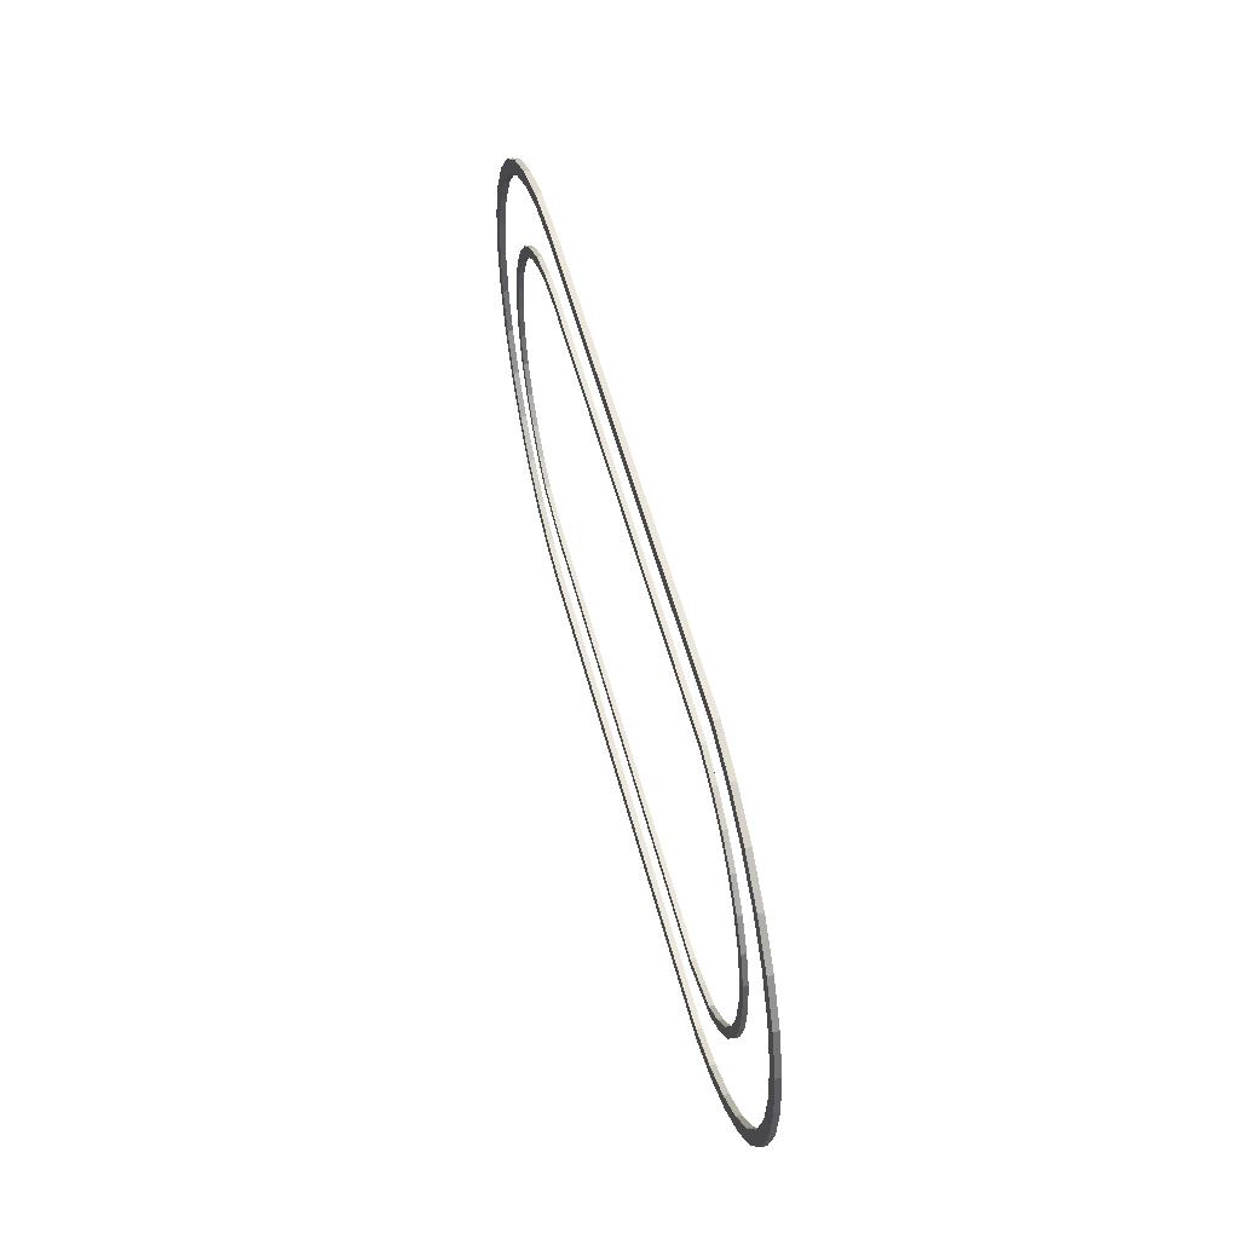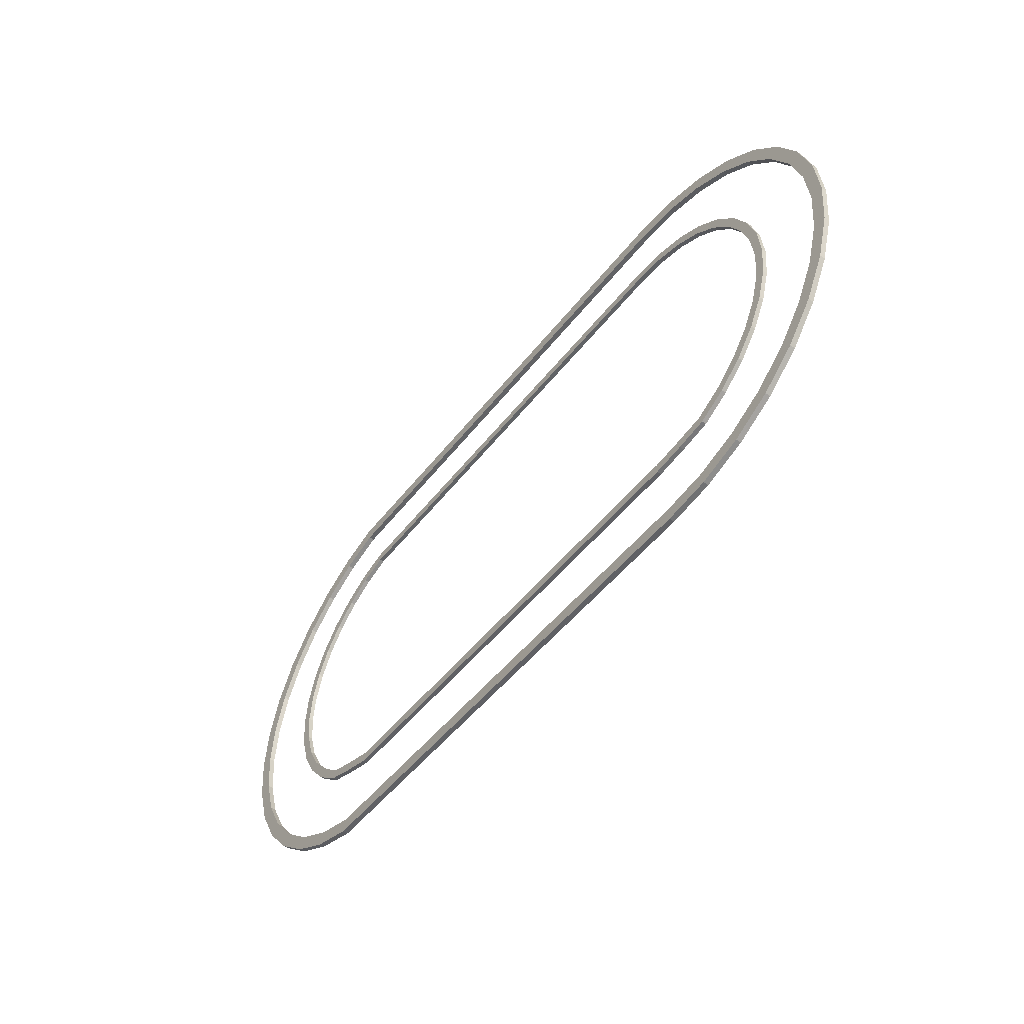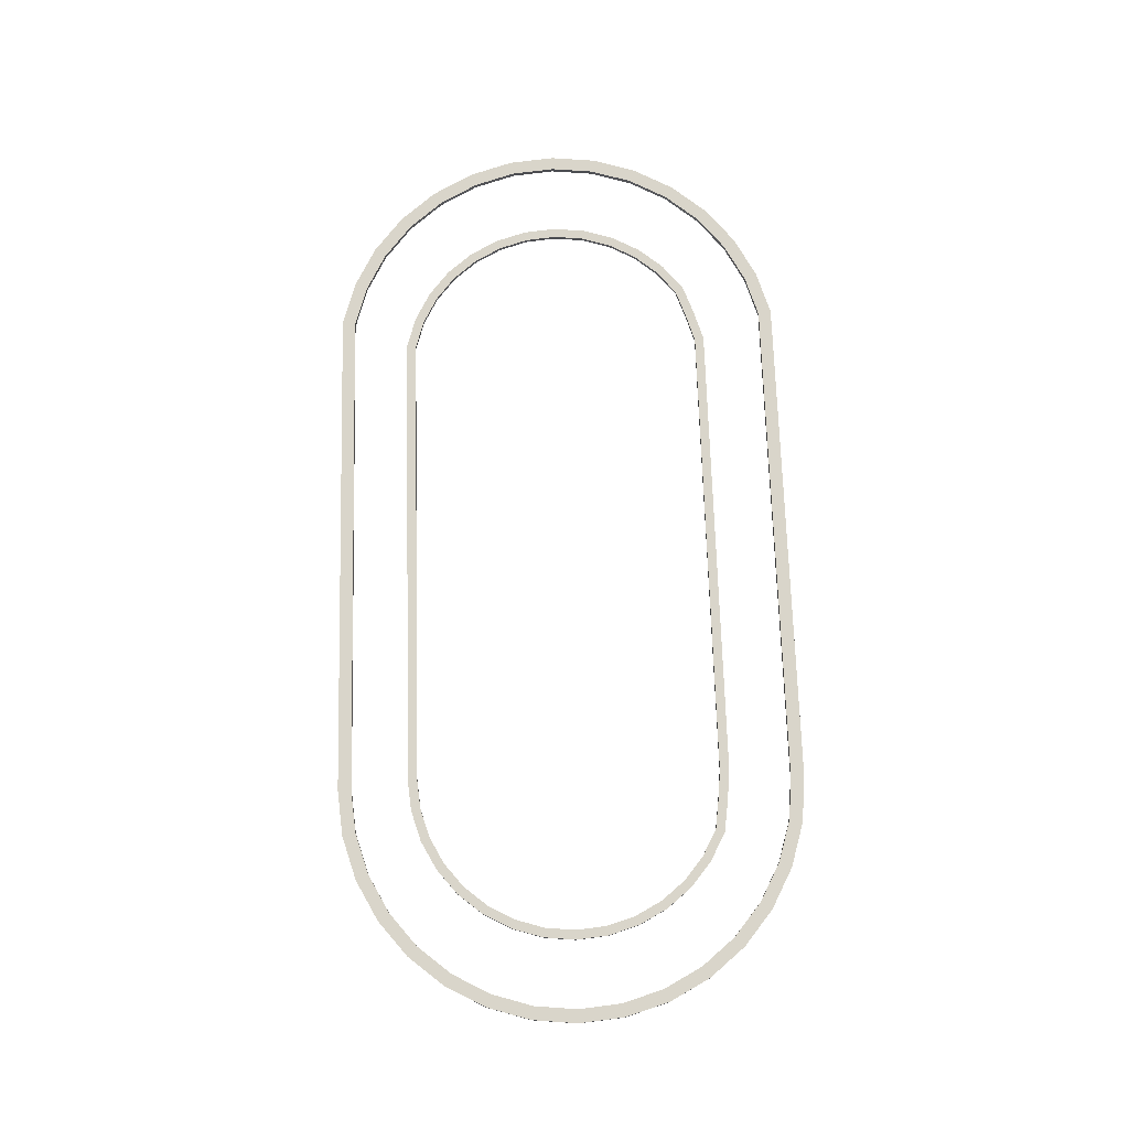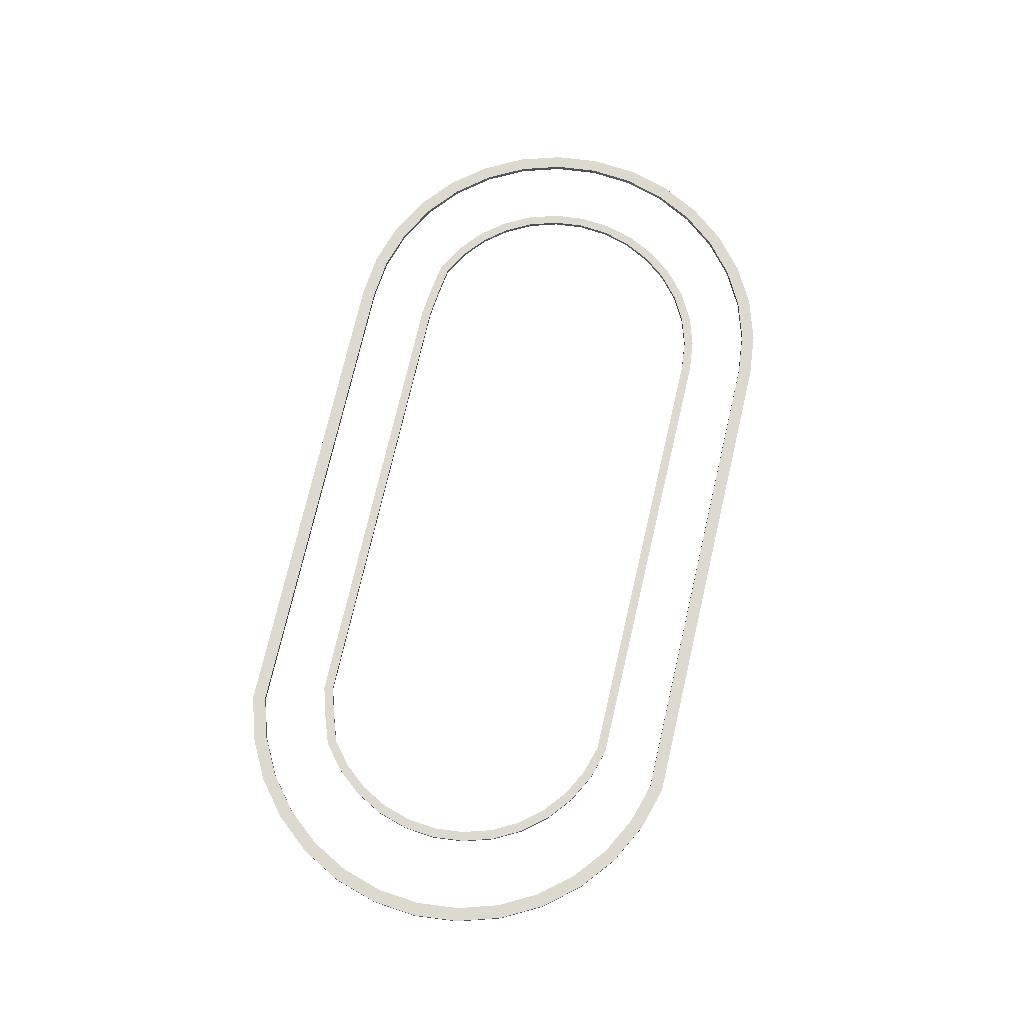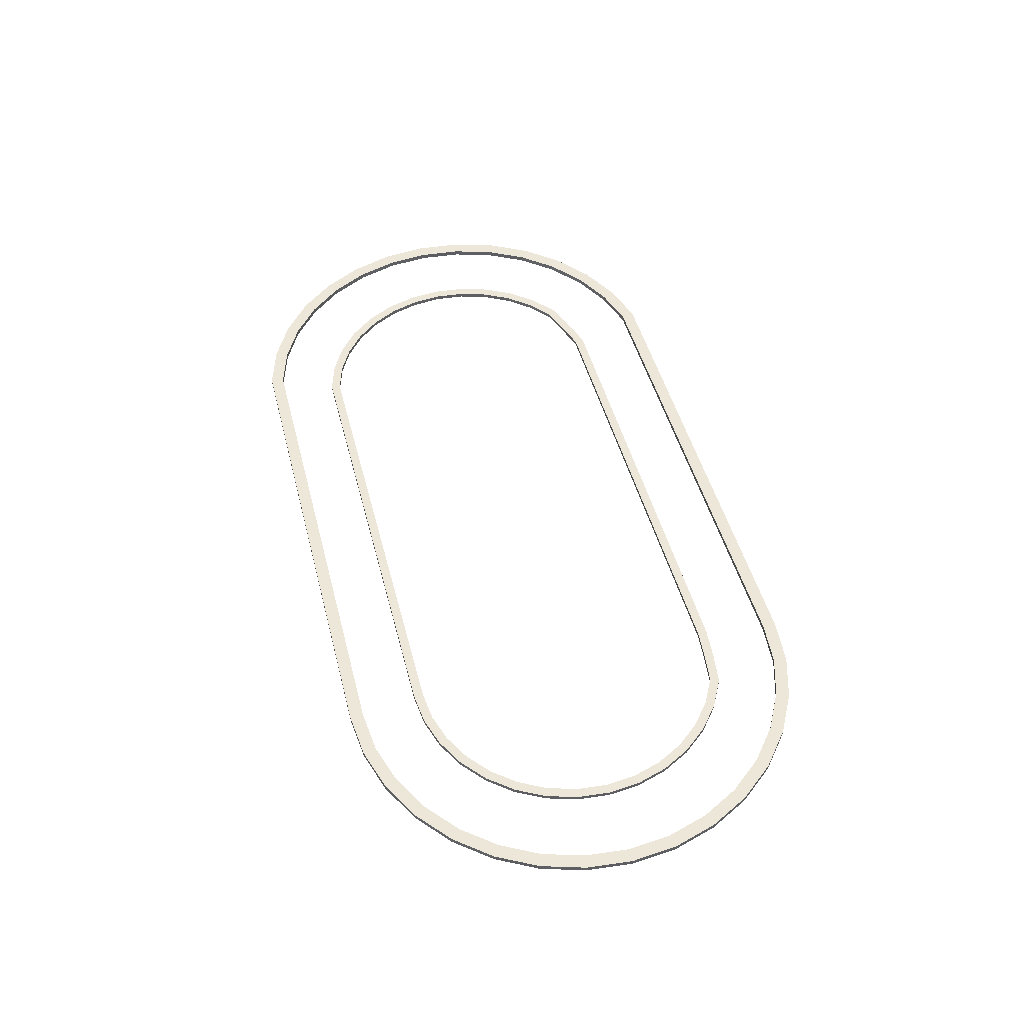
<metadata>
{"format":"obj","ext":"obj","renderer":"f3d","projection":"perspective","resolution":1024,"background":"white","views":[{"elev":52.0,"azim":-104.1,"up":"+Z"},{"elev":-50.5,"azim":53.3,"up":"+Z"},{"elev":74.4,"azim":88.3,"up":"+Y"},{"elev":71.4,"azim":-77.1,"up":"+Y"},{"elev":49.9,"azim":75.2,"up":"+Y"}]}
</metadata>
<code>
o Circle.002_Circle.000
v -133.4 1 13.47
v -130.2 -8e-06 19.55
v -130.2 1 19.55
v -135.4 1 14.28
v -131.9 -8e-06 20.74
v -135.4 -6e-06 14.28
v -125.8 1 24.88
v -131.9 1 20.74
v -121.6 1 31.03
v -127.3 1 26.39
v -114.4 1 32.51
v -120.5 1 29.26
v -108.2 1 36.61
v -115.2 1 34.48
v -107.8 1 34.51
v -2.304 1 37.32
v 4.561 1 34.51
v -2.304 1 35.19
v 11.16 1 32.51
v 4.977 1 36.61
v 17.25 1 29.26
v 11.98 1 34.48
v 22.58 1 24.88
v 18.43 1 31.03
v 26.96 1 19.55
v 24.09 1 26.39
v 30.21 1 13.47
v 28.73 1 20.74
v 32.21 1 6.865
v 32.18 1 14.28
v 32.89 1 -3.4e-05
v 34.3 1 7.281
v 32.21 1 -6.865
v 35.02 1 -3.6e-05
v 32.18 1 -14.28
v 34.3 1 -7.282
v 26.96 1 -19.55
v 30.21 1 -13.47
v 24.09 1 -26.39
v 28.73 1 -20.74
v 17.25 1 -29.26
v 22.58 1 -24.88
v 11.98 1 -34.48
v 18.43 1 -31.03
v 11.16 1 -32.51
v 4.977 1 -35.5
v -2.304 1 -34.08
v 4.561 1 -33.4
v -108.2 1 -35.5
v -2.304 1 -36.21
v -114.4 1 -31.4
v -107.8 1 -33.4
v -120.5 1 -29.26
v -115.2 1 -33.37
v -125.8 1 -24.88
v -121.6 1 -31.03
v -131.9 1 -20.74
v -127.3 1 -26.39
v -133.4 1 -13.47
v -130.2 1 -19.55
v -135.4 1 -6.865
v -135.4 1 -14.28
v -136.1 1 -2e-06
v -137.5 1 -7.281
v -135.4 1 6.865
v -138.2 1 -2e-06
v -137.5 1 7.281
v -115.2 -1.5e-05 34.48
v -121.6 -1.3e-05 31.03
v -127.3 -1.1e-05 26.39
v -108.2 -1.5e-05 36.61
v -2.304 -1.6e-05 37.32
v 4.977 -1.5e-05 36.61
v 11.98 -1.5e-05 34.48
v 18.43 -1.3e-05 31.03
v 28.73 -8e-06 20.74
v 24.09 -1.1e-05 26.39
v 32.18 -6e-06 14.28
v 34.3 -3e-06 7.281
v 35.02 0 -3.6e-05
v 34.3 3e-06 -7.282
v 32.18 6e-06 -14.28
v 24.09 1.1e-05 -26.39
v 28.73 8e-06 -20.74
v 18.43 1.3e-05 -31.03
v 11.98 1.5e-05 -34.48
v 4.977 1.5e-05 -35.5
v -2.304 1.6e-05 -36.21
v -108.2 1.5e-05 -35.5
v -115.2 1.5e-05 -33.37
v -121.6 1.3e-05 -31.03
v -127.3 1.1e-05 -26.39
v -131.9 8e-06 -20.74
v -137.5 3e-06 -7.281
v -135.4 6e-06 -14.28
v -138.2 0 -3e-06
v -137.5 -3e-06 7.281
v -133.4 -6e-06 13.47
v -136.1 0 -3e-06
v -135.4 3e-06 -6.865
v -133.4 6e-06 -13.47
v -130.2 8e-06 -19.55
v -125.8 1.1e-05 -24.88
v -120.5 1.3e-05 -29.26
v -114.4 1.3e-05 -31.4
v -107.8 1.5e-05 -33.4
v 4.561 1.5e-05 -33.4
v 17.25 1.3e-05 -29.26
v 22.58 1.1e-05 -24.88
v 26.96 8e-06 -19.55
v 32.21 3e-06 -6.865
v 32.89 0 -3.4e-05
v 32.21 -3e-06 6.865
v 30.21 -6e-06 13.47
v 26.96 -8e-06 19.55
v 22.58 -1.1e-05 24.88
v 17.25 -1.3e-05 29.26
v 4.561 -1.5e-05 34.51
v -2.304 -1.5e-05 35.19
v -114.4 -1.3e-05 32.51
v -120.5 -1.3e-05 29.26
v -125.8 -1.1e-05 24.88
v -107.8 -1.5e-05 34.51
v 11.16 -1.3e-05 32.51
v 30.21 6e-06 -13.47
v 11.16 1.3e-05 -32.51
v -2.304 1.5e-05 -34.08
v -135.4 -3e-06 6.865
f 1 2 3
f 3 4 1
f 4 5 6
f 7 8 3
f 7 9 10
f 11 9 12
f 11 13 14
f 15 16 13
f 17 16 18
f 19 20 17
f 21 22 19
f 23 24 21
f 25 26 23
f 27 28 25
f 29 30 27
f 31 32 29
f 33 34 31
f 33 35 36
f 37 35 38
f 37 39 40
f 41 39 42
f 41 43 44
f 45 46 43
f 47 46 48
f 47 49 50
f 51 49 52
f 53 54 51
f 55 56 53
f 55 57 58
f 59 57 60
f 61 62 59
f 63 64 61
f 65 66 63
f 65 4 67
f 13 68 14
f 14 69 9
f 9 70 10
f 8 70 5
f 16 71 13
f 20 72 16
f 22 73 20
f 24 74 22
f 26 75 24
f 26 76 77
f 28 78 76
f 32 78 30
f 34 79 32
f 36 80 34
f 35 81 36
f 40 82 35
f 40 83 84
f 44 83 39
f 43 85 44
f 46 86 43
f 50 87 46
f 49 88 50
f 54 89 49
f 56 90 54
f 58 91 56
f 57 92 58
f 62 93 57
f 62 94 95
f 66 94 64
f 67 96 66
f 4 97 67
f 65 98 1
f 99 65 63
f 100 63 61
f 101 61 59
f 102 59 60
f 103 60 55
f 104 55 53
f 105 53 51
f 52 105 51
f 47 106 52
f 107 47 48
f 45 107 48
f 108 45 41
f 42 108 41
f 37 109 42
f 38 110 37
f 111 38 33
f 112 33 31
f 113 31 29
f 114 29 27
f 115 27 25
f 23 115 25
f 21 116 23
f 19 117 21
f 118 19 17
f 119 17 18
f 15 119 18
f 120 15 11
f 121 11 12
f 122 12 7
f 3 122 7
f 69 120 121
f 120 71 123
f 71 119 123
f 72 118 119
f 73 124 118
f 74 117 124
f 75 116 117
f 77 115 116
f 76 114 115
f 78 113 114
f 113 80 112
f 80 111 112
f 111 82 125
f 82 110 125
f 110 83 109
f 83 108 109
f 85 126 108
f 86 107 126
f 107 88 127
f 88 106 127
f 89 105 106
f 90 104 105
f 91 103 104
f 103 93 102
f 102 95 101
f 95 100 101
f 100 96 99
f 96 128 99
f 128 6 98
f 6 2 98
f 5 122 2
f 122 69 121
f 1 98 2
f 3 8 4
f 4 8 5
f 7 10 8
f 7 12 9
f 11 14 9
f 11 15 13
f 15 18 16
f 17 20 16
f 19 22 20
f 21 24 22
f 23 26 24
f 25 28 26
f 27 30 28
f 29 32 30
f 31 34 32
f 33 36 34
f 33 38 35
f 37 40 35
f 37 42 39
f 41 44 39
f 41 45 43
f 45 48 46
f 47 50 46
f 47 52 49
f 51 54 49
f 53 56 54
f 55 58 56
f 55 60 57
f 59 62 57
f 61 64 62
f 63 66 64
f 65 67 66
f 65 1 4
f 13 71 68
f 14 68 69
f 9 69 70
f 8 10 70
f 16 72 71
f 20 73 72
f 22 74 73
f 24 75 74
f 26 77 75
f 26 28 76
f 28 30 78
f 32 79 78
f 34 80 79
f 36 81 80
f 35 82 81
f 40 84 82
f 40 39 83
f 44 85 83
f 43 86 85
f 46 87 86
f 50 88 87
f 49 89 88
f 54 90 89
f 56 91 90
f 58 92 91
f 57 93 92
f 62 95 93
f 62 64 94
f 66 96 94
f 67 97 96
f 4 6 97
f 65 128 98
f 99 128 65
f 100 99 63
f 101 100 61
f 102 101 59
f 103 102 60
f 104 103 55
f 105 104 53
f 52 106 105
f 47 127 106
f 107 127 47
f 45 126 107
f 108 126 45
f 42 109 108
f 37 110 109
f 38 125 110
f 111 125 38
f 112 111 33
f 113 112 31
f 114 113 29
f 115 114 27
f 23 116 115
f 21 117 116
f 19 124 117
f 118 124 19
f 119 118 17
f 15 123 119
f 120 123 15
f 121 120 11
f 122 121 12
f 3 2 122
f 69 68 120
f 120 68 71
f 71 72 119
f 72 73 118
f 73 74 124
f 74 75 117
f 75 77 116
f 77 76 115
f 76 78 114
f 78 79 113
f 113 79 80
f 80 81 111
f 111 81 82
f 82 84 110
f 110 84 83
f 83 85 108
f 85 86 126
f 86 87 107
f 107 87 88
f 88 89 106
f 89 90 105
f 90 91 104
f 91 92 103
f 103 92 93
f 102 93 95
f 95 94 100
f 100 94 96
f 96 97 128
f 128 97 6
f 6 5 2
f 5 70 122
f 122 70 69
o Circle.000_Circle.000
v -150.6 -8e-06 19.21
v -146 1.2 27.88
v -150.6 1.2 19.21
v -153.4 1.2 20.37
v -148.5 1.2 29.57
v -153.4 -8e-06 20.37
v -139.8 1.2 35.49
v -132.1 1.2 41.73
v -141.9 1.2 37.64
v -124.6 1.2 49.18
v -133.8 1.2 44.26
v -123.5 1.2 46.37
v -114.6 1.2 52.21
v 1.7e-05 1.2 50.19
v -114.1 1.2 49.22
v 9.791 1.2 49.22
v 1.8e-05 1.2 53.23
v 20.37 1.2 49.18
v 10.38 1.2 52.21
v 27.88 1.2 41.73
v 19.21 1.2 46.37
v 37.64 1.2 37.64
v 29.57 1.2 44.26
v 41.73 1.2 27.88
v 35.49 1.2 35.49
v 46.37 1.2 19.21
v 44.26 1.2 29.57
v 49.22 1.2 9.791
v 49.18 1.2 20.37
v 50.19 1.2 -4.9e-05
v 52.21 1.2 10.38
v 52.21 1.2 -10.38
v 53.23 1.2 -5.1e-05
v 49.22 1.2 -9.791
v 49.18 1.2 -20.37
v 41.73 1.2 -27.88
v 46.37 1.2 -19.21
v 37.64 1.2 -37.64
v 44.26 1.2 -29.57
v 35.49 1.2 -35.49
v 29.57 1.2 -44.26
v 27.88 1.2 -41.73
v 20.37 1.2 -49.18
v 19.21 1.2 -46.37
v 10.38 1.2 -52.21
v 0 1.2 -50.19
v 9.791 1.2 -49.22
v -114.1 1.2 -49.22
v 0 1.2 -53.23
v -123.5 1.2 -46.37
v -114.6 1.2 -52.21
v -132.1 1.2 -41.73
v -124.6 1.2 -49.18
v -139.8 1.2 -35.49
v -133.8 1.2 -44.26
v -148.5 1.2 -29.57
v -141.9 1.2 -37.64
v -146 1.2 -27.88
v -153.4 1.2 -20.37
v -150.6 1.2 -19.21
v -156.5 1.2 -10.38
v -154.5 1.2 -4e-06
v -153.5 1.2 -9.791
v -153.5 1.2 9.791
v -157.5 1.2 -4e-06
v -156.5 1.2 10.38
v -124.6 -2.1e-05 49.18
v -133.8 -1.8e-05 44.26
v -141.9 -1.6e-05 37.64
v -148.5 -1.3e-05 29.57
v 1.8e-05 -2.2e-05 53.23
v -114.6 -2.2e-05 52.21
v 10.38 -2.2e-05 52.21
v 29.57 -1.8e-05 44.26
v 20.37 -2.1e-05 49.18
v 37.64 -1.6e-05 37.64
v 49.18 -8e-06 20.37
v 44.26 -1.3e-05 29.57
v 52.21 -5e-06 10.38
v 53.23 0 -5.1e-05
v 52.21 5e-06 -10.38
v 44.26 1.3e-05 -29.57
v 49.18 8e-06 -20.37
v 37.64 1.6e-05 -37.64
v 20.37 2.1e-05 -49.18
v 29.57 1.8e-05 -44.26
v 10.38 2.2e-05 -52.21
v 0 2.2e-05 -53.23
v -114.6 2.2e-05 -52.21
v -124.6 2.1e-05 -49.18
v -133.8 1.8e-05 -44.26
v -148.5 1.3e-05 -29.57
v -141.9 1.6e-05 -37.64
v -153.4 8e-06 -20.37
v -157.5 0 -4e-06
v -156.5 5e-06 -10.38
v -156.5 -5e-06 10.38
v -154.5 0 -4e-06
v -153.5 5e-06 -9.791
v -150.6 8e-06 -19.21
v -139.8 1.5e-05 -35.49
v -132.1 1.8e-05 -41.73
v -123.5 2e-05 -46.37
v 0 2.1e-05 -50.19
v 9.791 2.1e-05 -49.22
v 19.21 2e-05 -46.37
v 27.88 1.8e-05 -41.73
v 35.49 1.5e-05 -35.49
v 46.37 8e-06 -19.21
v 49.22 5e-06 -9.791
v 50.19 0 -4.9e-05
v 49.22 -5e-06 9.791
v 41.73 -1.2e-05 27.88
v 35.49 -1.5e-05 35.49
v 27.88 -1.8e-05 41.73
v 9.791 -2.1e-05 49.22
v 1.7e-05 -2.1e-05 50.19
v -123.5 -2e-05 46.37
v -132.1 -1.8e-05 41.73
v -139.8 -1.5e-05 35.49
v -146 -1.2e-05 27.88
v -114.1 -2.1e-05 49.22
v 19.21 -2e-05 46.37
v 46.37 -8e-06 19.21
v 41.73 1.2e-05 -27.88
v -114.1 2.1e-05 -49.22
v -146 1.2e-05 -27.88
v -153.5 -5e-06 9.791
f 129 130 131
f 130 132 131
f 133 134 132
f 135 133 130
f 136 137 135
f 136 138 139
f 140 141 138
f 142 141 143
f 144 145 142
f 144 146 147
f 148 146 149
f 148 150 151
f 152 150 153
f 154 155 152
f 156 157 154
f 158 159 156
f 158 160 161
f 162 163 160
f 164 163 165
f 164 166 167
f 168 169 166
f 170 171 169
f 172 173 171
f 174 173 175
f 176 177 174
f 178 179 176
f 180 181 178
f 182 183 180
f 182 184 185
f 186 187 184
f 188 189 187
f 190 189 191
f 192 193 190
f 131 194 192
f 141 195 138
f 138 196 139
f 139 197 137
f 137 198 133
f 141 199 200
f 147 199 145
f 146 201 147
f 146 202 203
f 151 204 202
f 155 204 150
f 155 205 206
f 157 207 205
f 159 208 207
f 161 209 208
f 163 209 160
f 163 210 211
f 167 212 210
f 169 212 166
f 169 213 214
f 171 215 213
f 177 215 173
f 179 216 177
f 181 217 179
f 183 218 181
f 185 219 183
f 185 220 221
f 187 220 184
f 189 222 187
f 189 223 224
f 194 223 193
f 194 134 225
f 192 129 131
f 226 192 190
f 227 190 191
f 228 191 188
f 186 228 188
f 229 186 182
f 230 182 180
f 178 230 180
f 176 231 178
f 232 176 174
f 233 174 175
f 234 175 172
f 170 234 172
f 168 235 170
f 164 236 168
f 237 164 165
f 238 165 162
f 158 238 162
f 156 239 158
f 154 240 156
f 241 154 152
f 242 152 153
f 148 242 153
f 149 243 148
f 244 149 144
f 142 244 144
f 143 245 142
f 246 143 140
f 247 140 136
f 248 136 135
f 249 135 130
f 196 246 247
f 195 250 246
f 200 245 250
f 199 244 245
f 201 251 244
f 203 243 251
f 202 242 243
f 204 241 242
f 206 252 241
f 205 240 252
f 207 239 240
f 208 238 239
f 238 211 237
f 237 210 253
f 210 236 253
f 212 235 236
f 214 234 235
f 234 215 233
f 215 232 233
f 216 254 232
f 217 231 254
f 218 230 231
f 219 229 230
f 221 255 229
f 220 228 255
f 222 227 228
f 224 226 227
f 223 256 226
f 225 129 256
f 134 249 129
f 198 248 249
f 197 247 248
f 129 249 130
f 130 133 132
f 133 198 134
f 135 137 133
f 136 139 137
f 136 140 138
f 140 143 141
f 142 145 141
f 144 147 145
f 144 149 146
f 148 151 146
f 148 153 150
f 152 155 150
f 154 157 155
f 156 159 157
f 158 161 159
f 158 162 160
f 162 165 163
f 164 167 163
f 164 168 166
f 168 170 169
f 170 172 171
f 172 175 173
f 174 177 173
f 176 179 177
f 178 181 179
f 180 183 181
f 182 185 183
f 182 186 184
f 186 188 187
f 188 191 189
f 190 193 189
f 192 194 193
f 131 132 194
f 141 200 195
f 138 195 196
f 139 196 197
f 137 197 198
f 141 145 199
f 147 201 199
f 146 203 201
f 146 151 202
f 151 150 204
f 155 206 204
f 155 157 205
f 157 159 207
f 159 161 208
f 161 160 209
f 163 211 209
f 163 167 210
f 167 166 212
f 169 214 212
f 169 171 213
f 171 173 215
f 177 216 215
f 179 217 216
f 181 218 217
f 183 219 218
f 185 221 219
f 185 184 220
f 187 222 220
f 189 224 222
f 189 193 223
f 194 225 223
f 194 132 134
f 192 256 129
f 226 256 192
f 227 226 190
f 228 227 191
f 186 255 228
f 229 255 186
f 230 229 182
f 178 231 230
f 176 254 231
f 232 254 176
f 233 232 174
f 234 233 175
f 170 235 234
f 168 236 235
f 164 253 236
f 237 253 164
f 238 237 165
f 158 239 238
f 156 240 239
f 154 252 240
f 241 252 154
f 242 241 152
f 148 243 242
f 149 251 243
f 244 251 149
f 142 245 244
f 143 250 245
f 246 250 143
f 247 246 140
f 248 247 136
f 249 248 135
f 196 195 246
f 195 200 250
f 200 199 245
f 199 201 244
f 201 203 251
f 203 202 243
f 202 204 242
f 204 206 241
f 206 205 252
f 205 207 240
f 207 208 239
f 208 209 238
f 238 209 211
f 237 211 210
f 210 212 236
f 212 214 235
f 214 213 234
f 234 213 215
f 215 216 232
f 216 217 254
f 217 218 231
f 218 219 230
f 219 221 229
f 221 220 255
f 220 222 228
f 222 224 227
f 224 223 226
f 223 225 256
f 225 134 129
f 134 198 249
f 198 197 248
f 197 196 247

</code>
